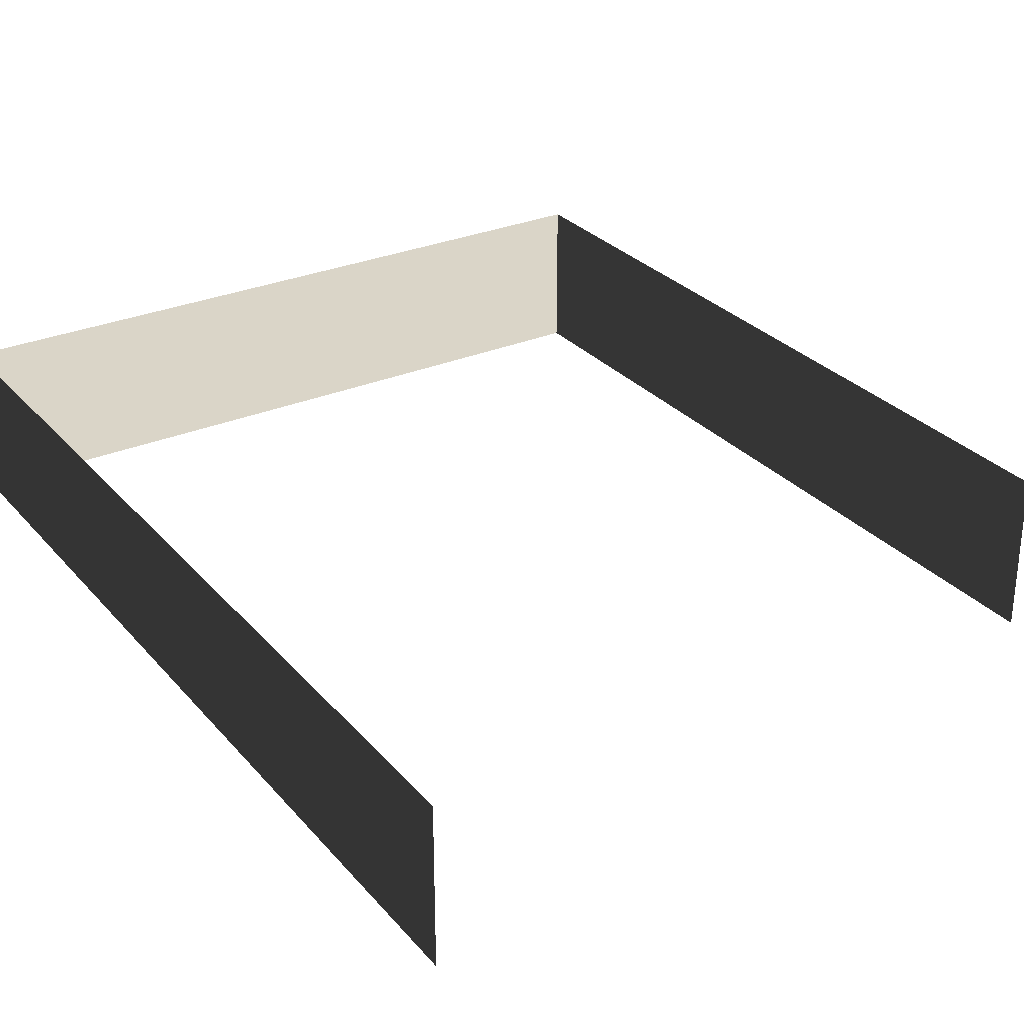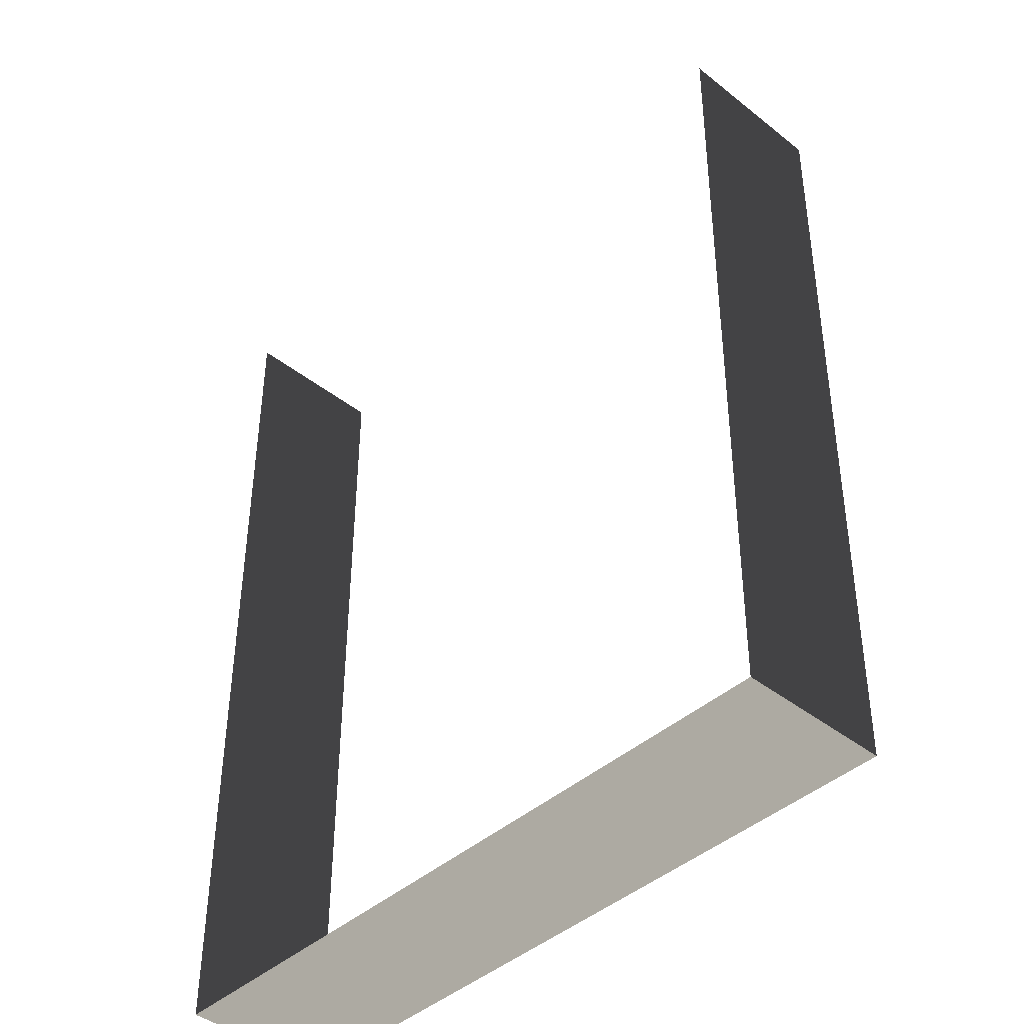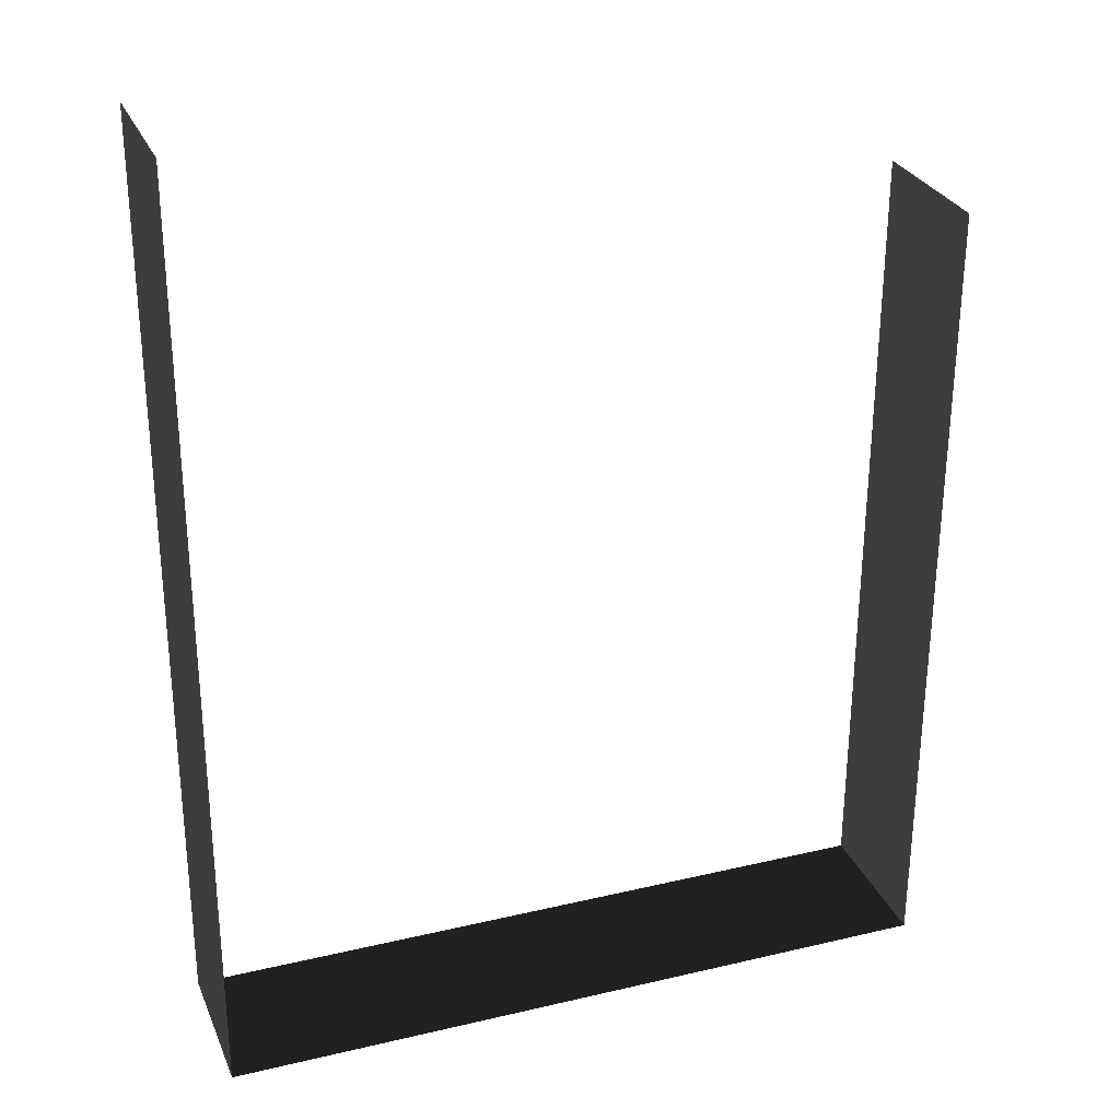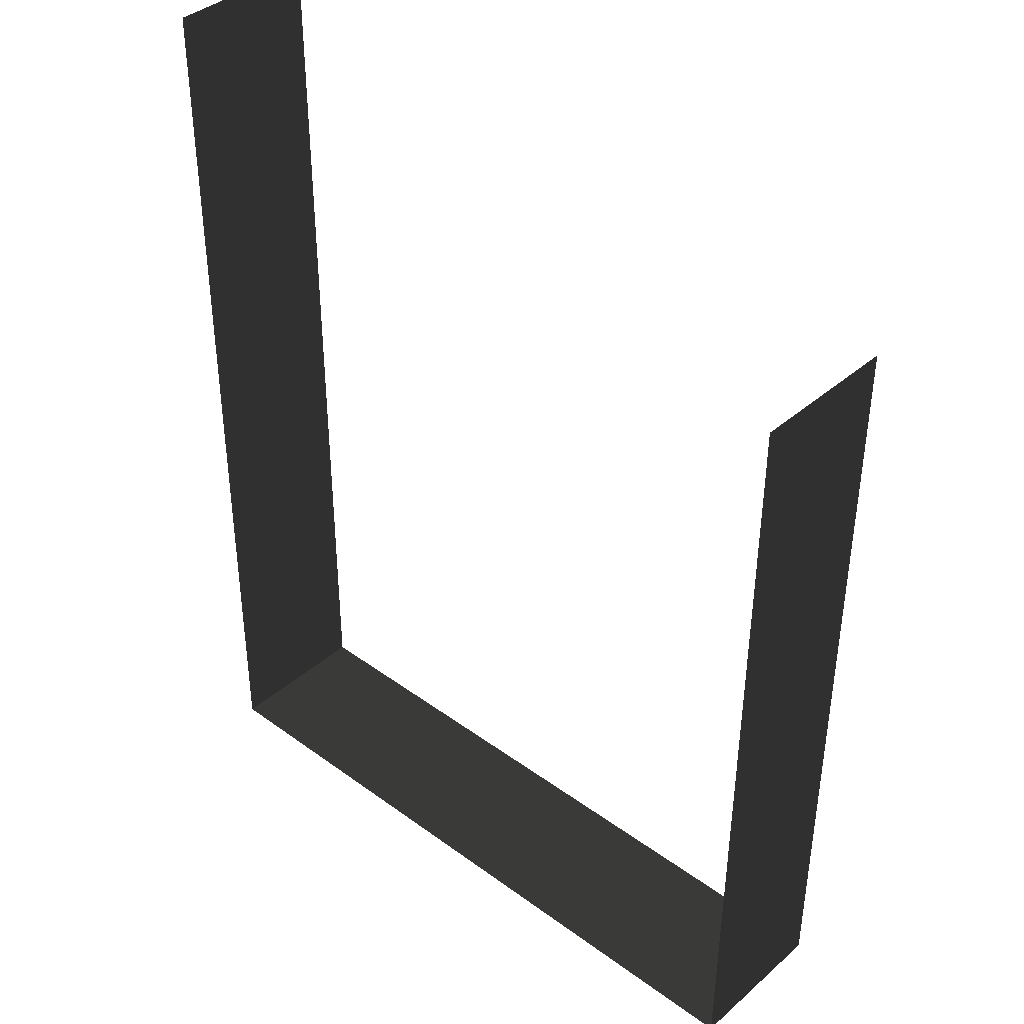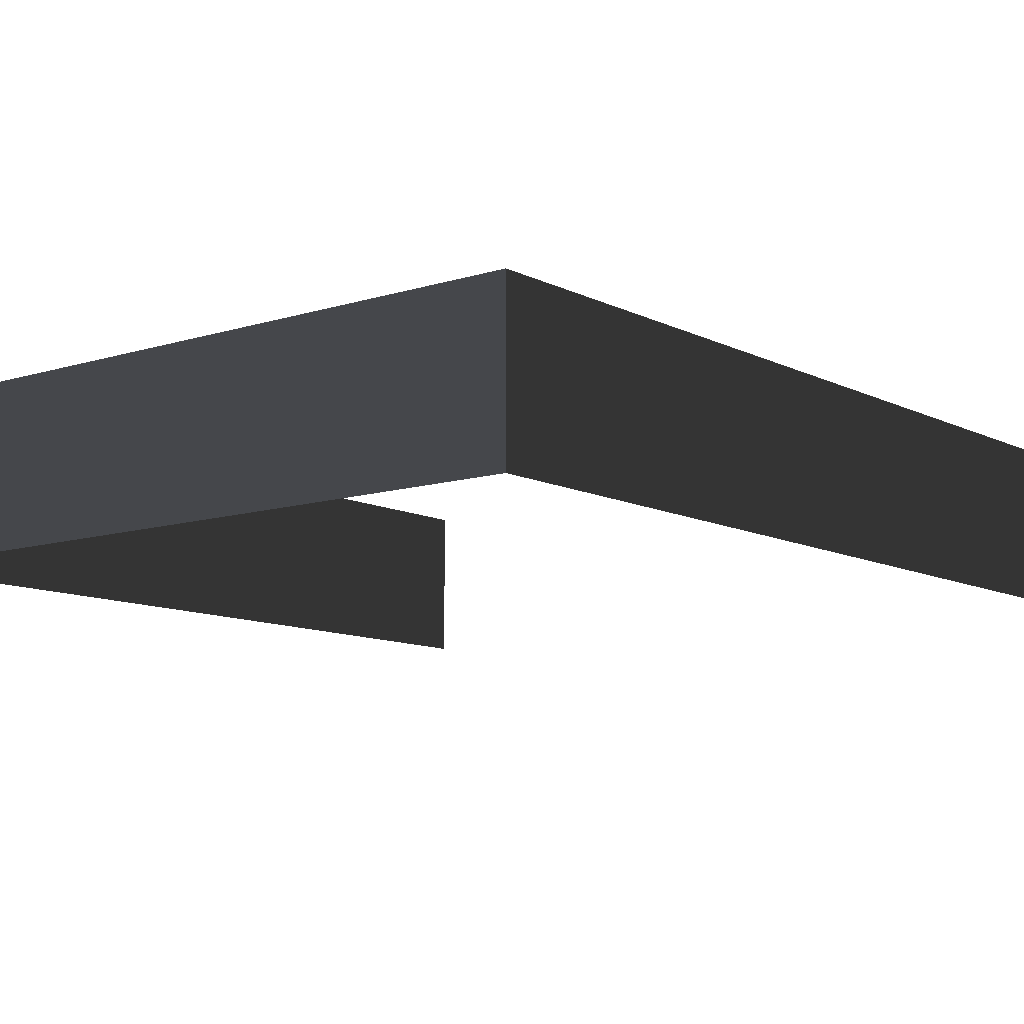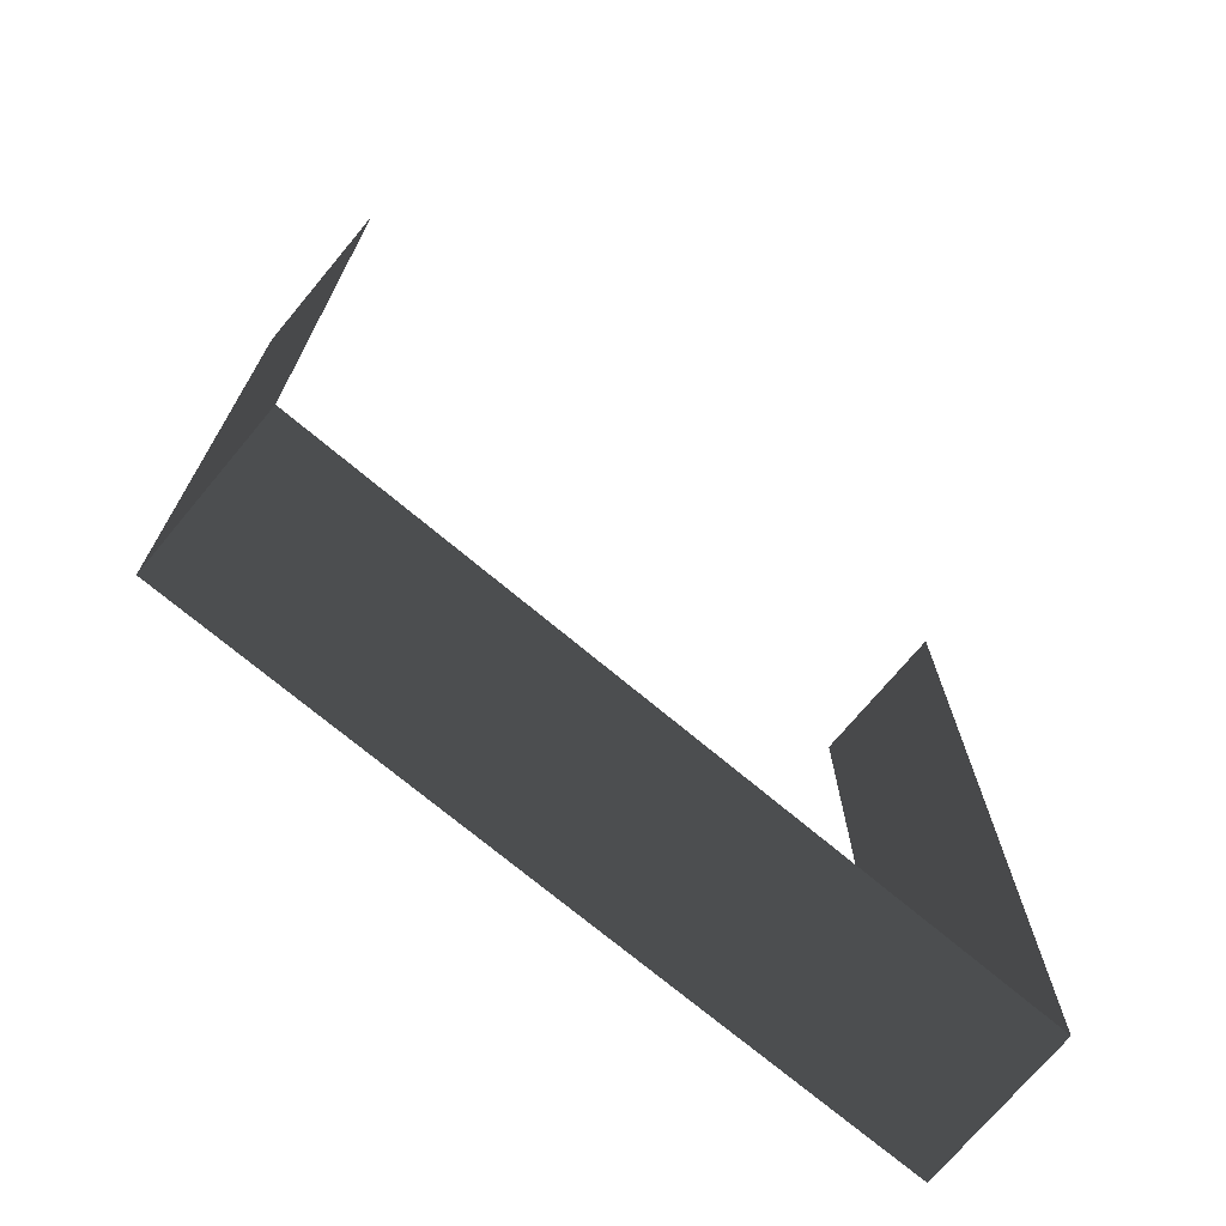
<metadata>
{"format":"obj","ext":"obj","renderer":"f3d","projection":"perspective","resolution":1024,"background":"white","views":[{"elev":29.3,"azim":147.6,"up":"+Z"},{"elev":-42.4,"azim":-133.2,"up":"+Y"},{"elev":28.3,"azim":160.4,"up":"+Y"},{"elev":38.7,"azim":-137.4,"up":"+Y"},{"elev":-10.2,"azim":38.6,"up":"+Z"},{"elev":-72.8,"azim":-39.9,"up":"+Y"}]}
</metadata>
<code>
v -6.017 20.48 -0.64
v -6.017 20.48 1.36
v -6.099 30.72 1.36
v -6.099 30.72 -0.64
v 3.338 20.47 -0.64
v 3.338 32.48 -0.64
v 3.338 32.48 1.36
v 3.338 20.47 1.36
v 3.338 20.47 -0.64
v 3.338 20.47 1.36
v -6.017 20.48 1.36
v -6.017 20.48 -0.64
v -6.017 20.48 -0.64
v -6.099 30.72 -0.64
v -6.099 30.72 1.36
v -6.017 20.48 1.36
v 3.338 20.47 -0.64
v 3.338 20.47 1.36
v 3.338 32.48 1.36
v 3.338 32.48 -0.64
v 3.338 20.47 -0.64
v -6.017 20.48 -0.64
v -6.017 20.48 1.36
v 3.338 20.47 1.36
g Fence_t1.047_37986_918
f 1 3 2
f 1 4 3
f 5 7 6
f 5 8 7
f 9 11 10
f 9 12 11
f 13 15 14
f 13 16 15
f 17 19 18
f 17 20 19
f 21 23 22
f 21 24 23

</code>
